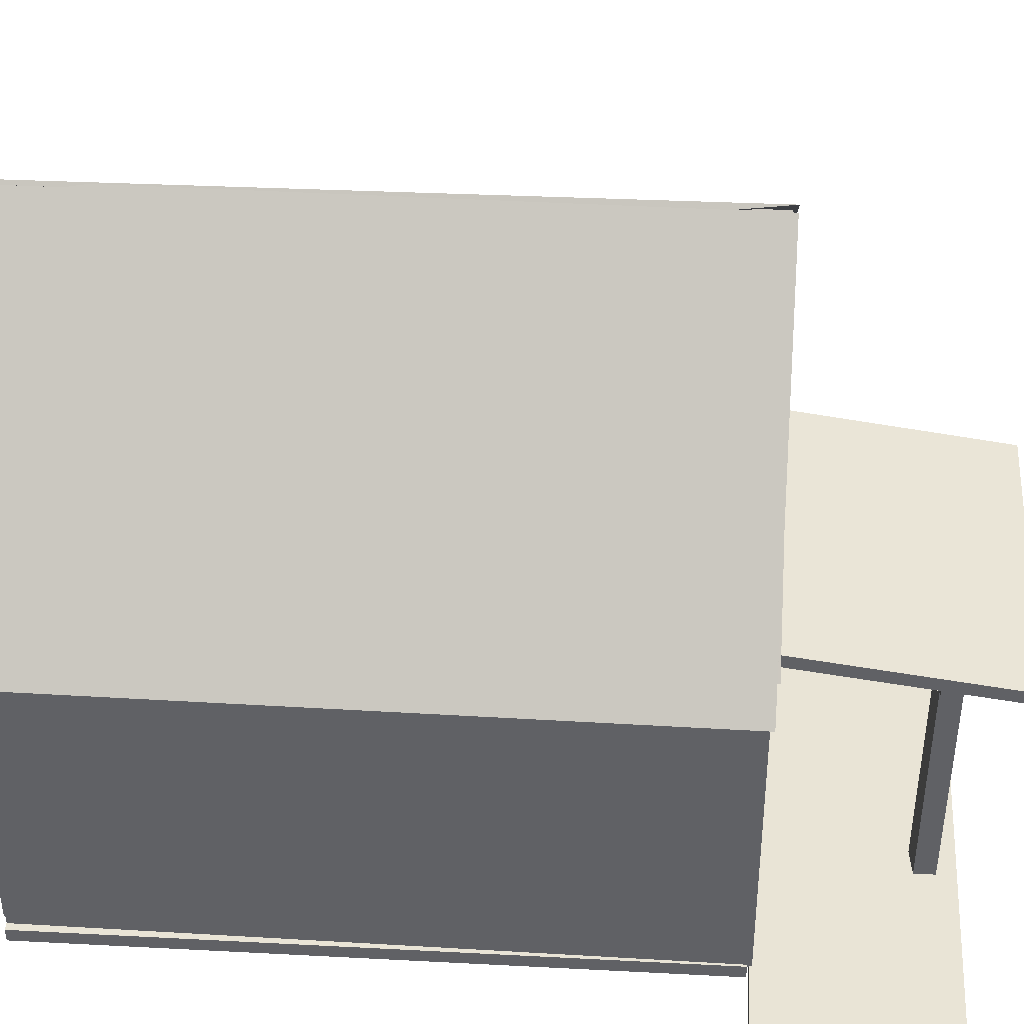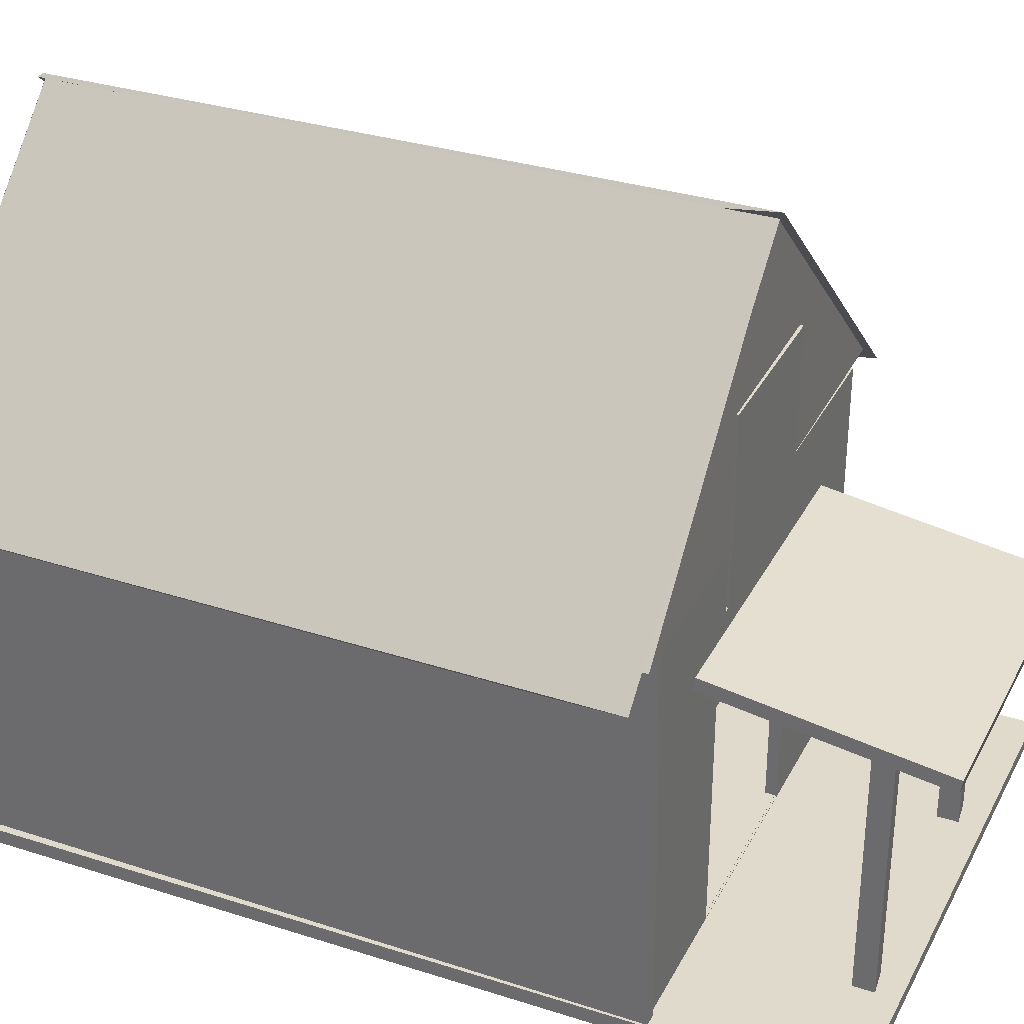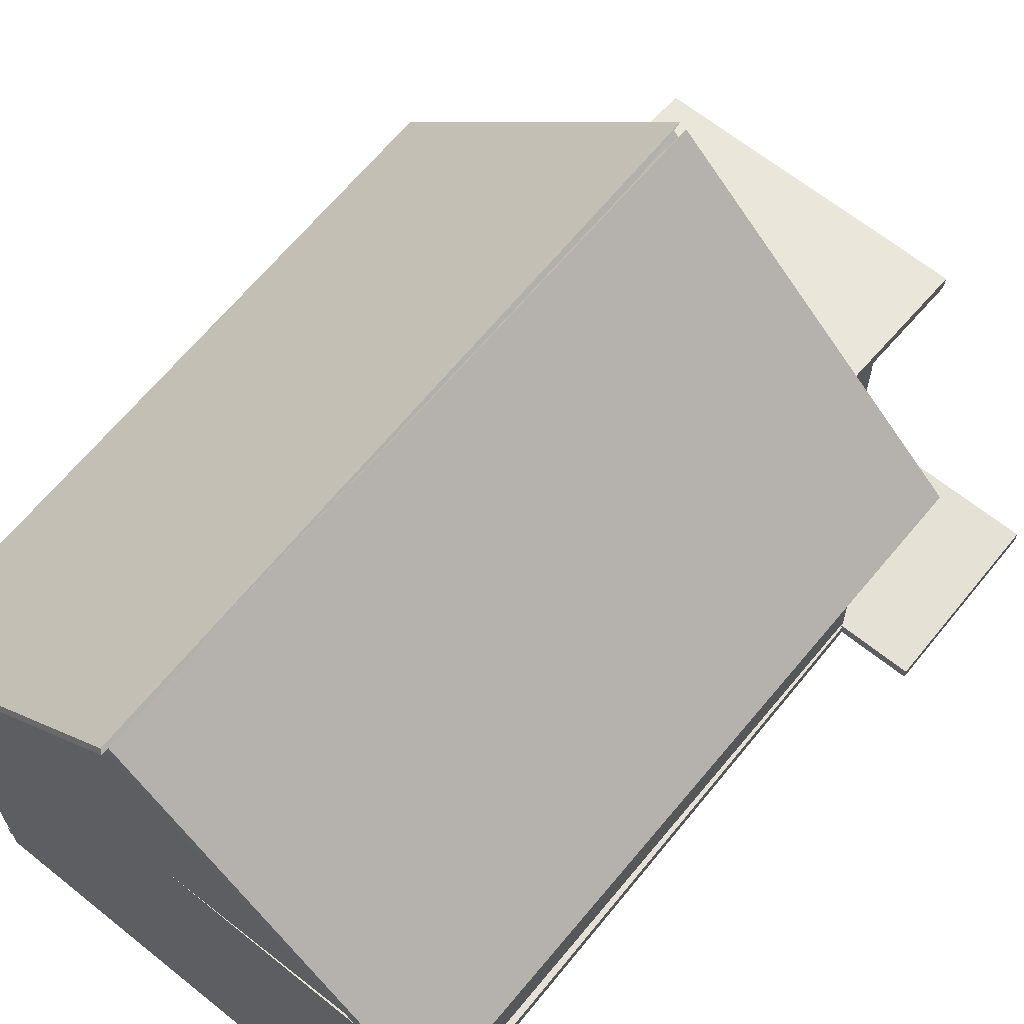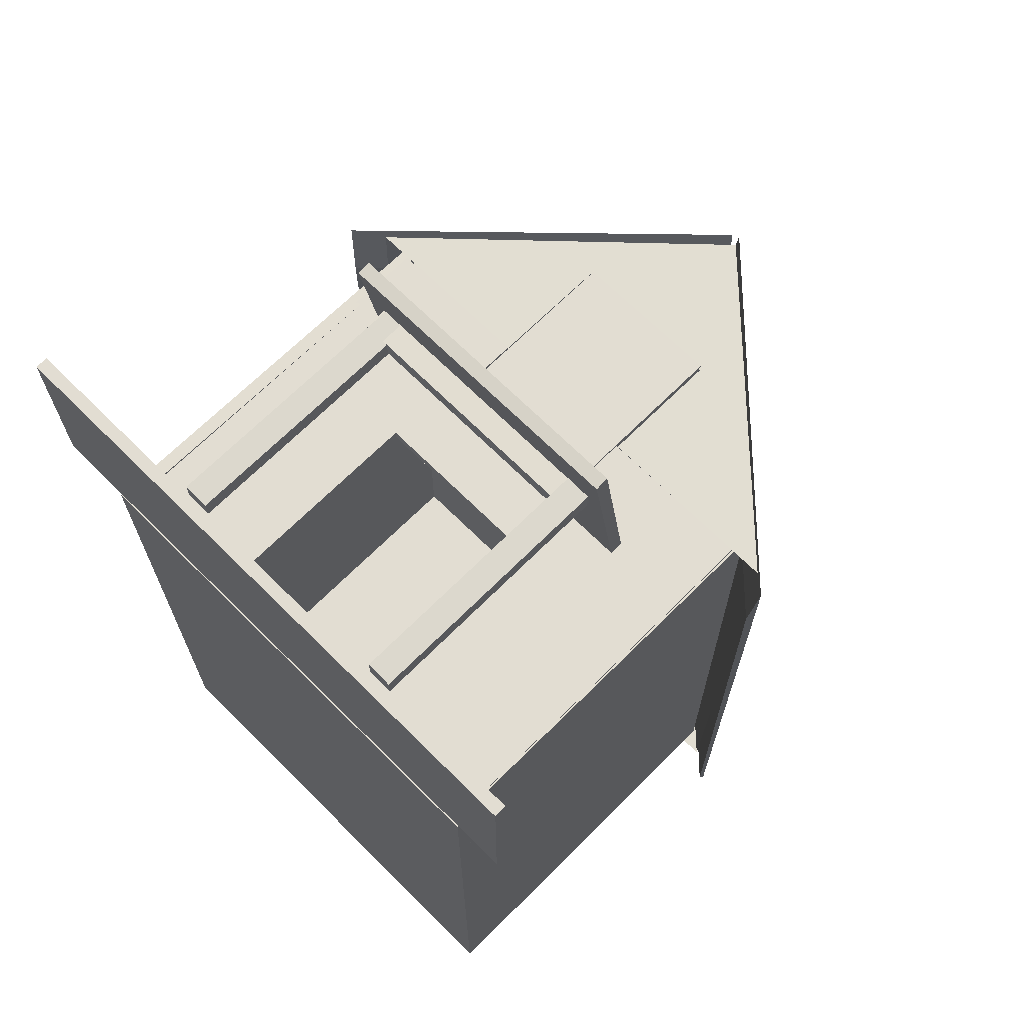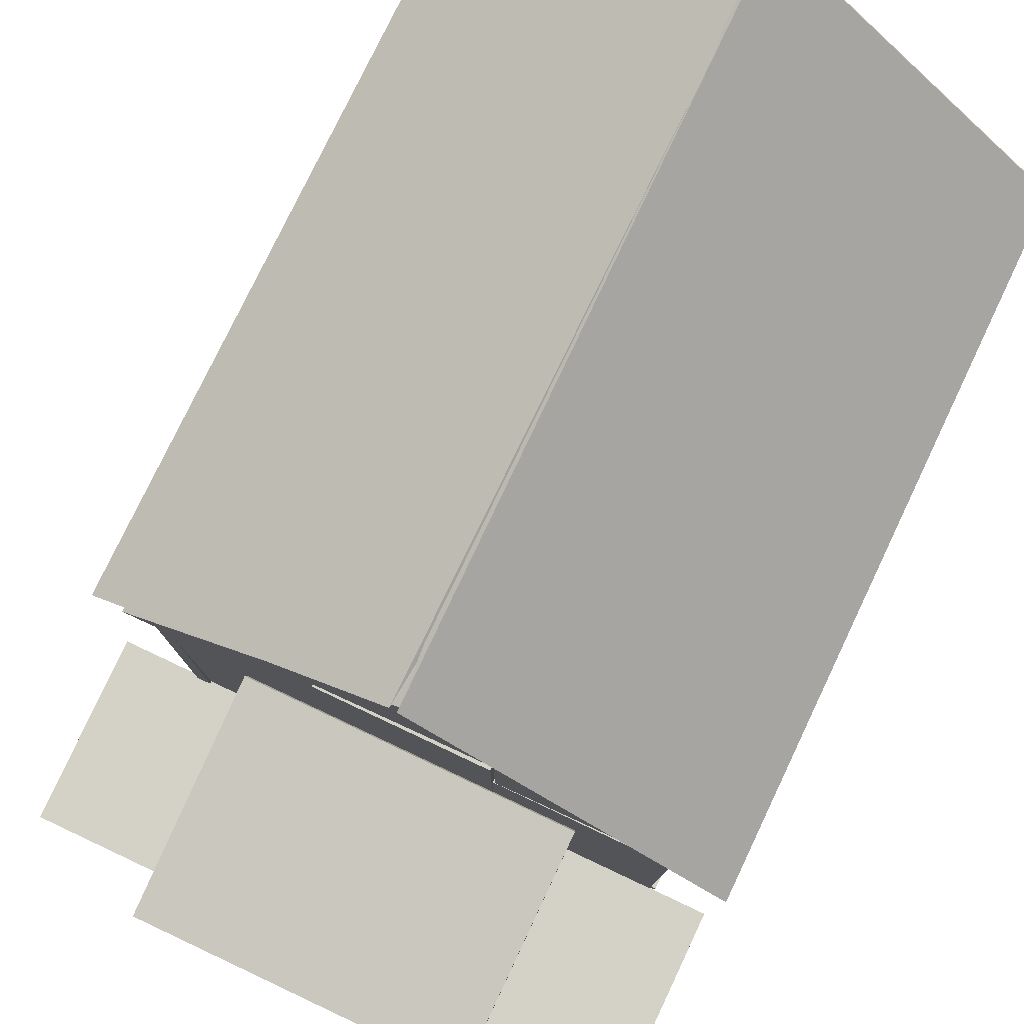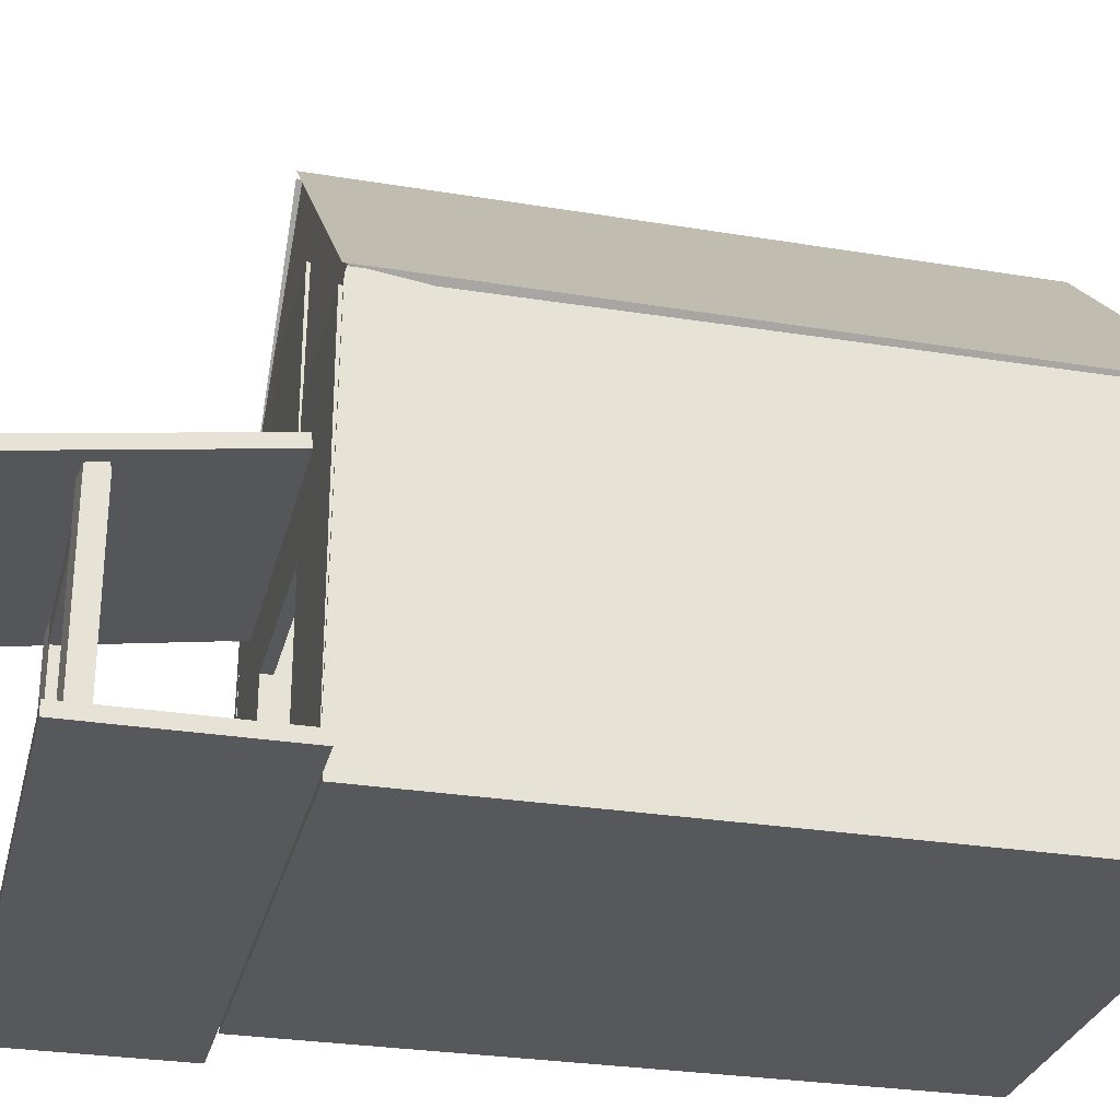
<metadata>
{"format":"obj","ext":"obj","renderer":"f3d","projection":"perspective","resolution":1024,"background":"white","views":[{"elev":42.7,"azim":-86.4,"up":"+Y"},{"elev":33.1,"azim":-66.1,"up":"+Y"},{"elev":64.7,"azim":-141.0,"up":"+Y"},{"elev":68.2,"azim":44.9,"up":"+Z"},{"elev":79.8,"azim":25.2,"up":"+Y"},{"elev":-28.8,"azim":76.6,"up":"+Y"}]}
</metadata>
<code>
g default
v 1.509 7.86 6.244
v 1.54 7.86 6.244
v 1.509 10.36 6.244
v 1.54 10.36 6.244
v 1.509 10.36 -6.841
v 1.54 10.36 -6.841
v 1.509 7.86 -6.841
v 1.54 7.86 -6.841
v -4.53 0.1033 -6.658
v 4.606 0.1033 -6.658
v -4.53 7.804 -6.658
v 4.606 7.804 -6.658
v -4.53 7.804 -6.886
v 4.606 7.804 -6.886
v -4.53 0.1033 -6.886
v 4.606 0.1033 -6.886
v -4.581 0.1084 6.509
v -4.474 -0.002959 -6.779
v -4.573 7.909 6.443
v -4.465 7.798 -6.845
v -4.848 7.91 6.441
v -4.741 7.798 -6.847
v -4.857 0.1087 6.506
v -4.749 -0.002692 -6.782
v -0.1172 13.09 6.501
v 0.05635 13.02 -6.933
v -6 7.423 6.457
v -5.827 7.347 -6.976
v -5.875 7.303 5.087
v -5.768 7.286 -7.031
v 0.008006 12.98 5.131
v 0.1147 12.96 -6.987
v -4.674 0.1033 6.229
v -4.674 0.1033 6.456
v -4.674 7.804 6.456
v -4.674 7.804 6.229
v 1.819 0.1678 6.229
v -1.908 0.1678 6.229
v -1.908 0.1678 6.456
v 1.819 0.1678 6.456
v 4.771 0.1033 6.229
v 4.771 0.1033 6.456
v -1.908 4.799 6.229
v -1.908 4.799 6.456
v 1.819 4.799 6.456
v 1.819 4.799 6.229
v -1.645 7.804 6.456
v -1.645 7.804 6.229
v -1.645 6.592 6.229
v -1.645 6.592 6.456
v 1.526 6.592 6.229
v 1.526 6.592 6.456
v 4.771 7.804 6.229
v 4.771 7.804 6.456
v 1.526 7.804 6.456
v 1.526 7.804 6.229
v 5.873 7.444 6.583
v 5.902 7.323 -6.957
v 0.02219 13.15 6.519
v 0.05123 13.03 -7.02
v -0.08299 13.03 5.138
v -0.006605 12.97 -7.076
v 5.768 7.321 5.201
v 5.844 7.264 -7.013
v -2.774 5.067 9.413
v -2.769 5.067 9.767
v -2.774 5.691 9.413
v -2.769 5.691 9.767
v 2.755 5.691 9.365
v 2.76 5.691 9.72
v 2.755 5.067 9.365
v 2.76 5.067 9.72
v 2.248 0.3363 9.4
v 2.249 0.3363 9.812
v 2.248 5.535 9.4
v 2.249 5.535 9.812
v 2.761 5.535 9.338
v 2.761 5.535 9.75
v 2.761 0.3363 9.338
v 2.761 0.3363 9.75
v -3.198 5.365 10.99
v 3.095 5.365 10.99
v -3.198 5.64 11.03
v 3.095 5.64 11.03
v -3.198 6.302 6.513
v 3.095 6.302 6.513
v -3.198 6.027 6.473
v 3.095 6.027 6.473
v -1.609 6.646 6.492
v 1.52 6.646 6.492
v -1.609 10.35 6.492
v 1.52 10.35 6.492
v -1.609 10.35 6.295
v 1.52 10.35 6.295
v -1.609 6.646 6.295
v 1.52 6.646 6.295
v -2.715 0.3363 9.4
v -2.714 0.3363 9.812
v -2.715 5.535 9.4
v -2.714 5.535 9.812
v -2.202 5.535 9.338
v -2.201 5.535 9.75
v -2.202 0.3363 9.338
v -2.201 0.3363 9.75
v -5.457 7.673 -6.836
v -0.05813 12.87 -6.94
v 5.345 7.675 -6.939
v -5.331 7.809 6.518
v 0.0688 13.01 6.413
v -1.63 10.29 6.457
v -1.63 7.81 6.482
v 5.472 7.812 6.415
v 1.557 10.29 6.427
v 1.557 7.811 6.452
v 4.802 0.1639 6.448
v 4.91 0.05314 -6.771
v 4.811 8.097 6.382
v 4.918 7.986 -6.838
v 4.537 8.098 6.38
v 4.644 7.987 -6.84
v 4.529 0.1642 6.446
v 4.636 0.05341 -6.773
v -4.902 -0.1204 6.419
v 4.902 -0.1204 6.419
v -4.902 0.1772 6.419
v 4.902 0.1772 6.419
v -4.902 0.1772 -6.789
v 4.902 0.1772 -6.789
v -4.902 -0.1204 -6.789
v 4.902 -0.1204 -6.789
v -6.407 -0.09889 10.22
v 5.949 -0.09889 10.22
v -6.407 0.1542 10.22
v 5.949 0.1542 10.22
v -6.407 0.1542 6.452
v 5.949 0.1542 6.452
v -6.407 -0.09889 6.452
v 5.949 -0.09889 6.452
v -4.516 7.813 6.355
v -1.628 7.813 6.355
v -4.516 7.865 6.355
v -1.628 7.865 6.355
v -4.516 7.865 -6.836
v -1.628 7.865 -6.836
v -4.516 7.813 -6.836
v -1.628 7.813 -6.836
v -1.565 10.32 6.112
v 1.513 10.32 6.112
v -1.565 10.37 6.112
v 1.513 10.37 6.112
v -1.565 10.37 -6.897
v 1.513 10.37 -6.897
v -1.565 10.32 -6.897
v 1.513 10.32 -6.897
v -1.559 7.795 -6.64
v 1.491 7.795 -6.64
v -1.559 10.24 -6.64
v 1.491 10.24 -6.64
v -1.559 10.24 -6.746
v 1.491 10.24 -6.746
v -1.559 7.795 -6.746
v 1.491 7.795 -6.746
v 1.538 7.807 6.112
v 4.426 7.807 6.112
v 1.538 7.859 6.112
v 4.426 7.859 6.112
v 1.538 7.859 -6.897
v 4.426 7.859 -6.897
v 1.538 7.807 -6.897
v 4.426 7.807 -6.897
v -1.61 7.86 6.244
v -1.579 7.86 6.244
v -1.61 10.36 6.244
v -1.579 10.36 6.244
v -1.61 10.36 -6.841
v -1.579 10.36 -6.841
v -1.61 7.86 -6.841
v -1.579 7.86 -6.841
g pCube18
f 1 2 3
f 3 2 4
f 3 4 5
f 5 4 6
f 5 6 7
f 7 6 8
f 7 8 1
f 1 8 2
f 2 8 4
f 4 8 6
f 7 1 5
f 5 1 3
f 9 10 11
f 11 10 12
f 11 12 13
f 13 12 14
f 13 14 15
f 15 14 16
f 15 16 9
f 9 16 10
f 10 16 12
f 12 16 14
f 15 9 13
f 13 9 11
f 17 18 19
f 19 18 20
f 19 20 21
f 21 20 22
f 21 22 23
f 23 22 24
f 23 24 17
f 17 24 18
f 18 24 20
f 20 24 22
f 23 17 21
f 21 17 19
f 25 26 27
f 27 26 28
f 27 28 29
f 29 28 30
f 29 30 31
f 31 30 32
f 32 26 31
f 31 26 25
f 26 32 28
f 28 32 30
f 31 25 29
f 29 25 27
f 33 34 36
f 36 34 35
f 37 38 40
f 40 38 39
f 33 41 34
f 34 41 42
f 38 43 39
f 39 43 44
f 40 45 37
f 37 45 46
g textureEditorIsolateSelectSet pCube18
f 35 47 36
f 36 47 48
g pCube18
f 45 44 46
f 46 44 43
f 49 48 50
f 50 48 47
f 51 49 52
f 52 49 50
f 42 41 54
f 54 41 53
f 52 55 51
f 51 55 56
g textureEditorIsolateSelectSet pCube18
f 55 54 56
f 56 54 53
g pCube18
f 46 43 49
f 36 48 33
f 48 49 33
f 49 43 33
f 43 38 33
f 45 50 44
f 34 39 35
f 39 44 35
f 44 50 35
f 50 47 35
f 33 38 41
f 38 37 41
f 49 51 46
f 56 53 51
f 53 41 51
f 51 41 46
f 41 37 46
f 34 42 39
f 39 42 40
f 50 45 52
f 42 54 40
f 40 54 45
f 45 54 52
f 54 55 52
f 57 58 59
f 59 58 60
f 59 60 61
f 61 60 62
f 61 62 63
f 63 62 64
f 64 58 63
f 63 58 57
f 58 64 60
f 60 64 62
f 63 57 61
f 61 57 59
f 65 66 67
f 67 66 68
f 67 68 69
f 69 68 70
f 69 70 71
f 71 70 72
f 72 66 71
f 71 66 65
f 66 72 68
f 68 72 70
f 71 65 69
f 69 65 67
f 73 74 75
f 75 74 76
f 76 78 75
f 75 78 77
f 77 78 79
f 79 78 80
f 79 80 73
f 73 80 74
f 74 80 76
f 76 80 78
f 79 73 77
f 77 73 75
f 81 82 83
f 83 82 84
f 83 84 85
f 85 84 86
f 85 86 87
f 87 86 88
f 87 88 81
f 81 88 82
f 82 88 84
f 84 88 86
f 87 81 85
f 85 81 83
f 89 90 91
f 91 90 92
f 91 92 93
f 93 92 94
f 93 94 95
f 95 94 96
f 95 96 89
f 89 96 90
f 90 96 92
f 92 96 94
f 95 89 93
f 93 89 91
f 97 98 99
f 99 98 100
f 100 102 99
f 99 102 101
f 101 102 103
f 103 102 104
f 103 104 97
f 97 104 98
f 98 104 100
f 100 104 102
f 103 97 101
f 101 97 99
f 105 106 107
f 106 105 109
f 109 105 108
f 107 106 112
f 112 106 109
f 114 112 113
f 112 109 113
f 113 109 110
f 109 108 110
f 108 111 110
f 115 116 117
f 117 116 118
f 117 118 119
f 119 118 120
f 119 120 121
f 121 120 122
f 121 122 115
f 115 122 116
f 116 122 118
f 118 122 120
f 121 115 119
f 119 115 117
f 123 124 125
f 125 124 126
f 125 126 127
f 127 126 128
f 127 128 129
f 129 128 130
f 129 130 123
f 123 130 124
f 124 130 126
f 126 130 128
f 129 123 127
f 127 123 125
f 131 132 133
f 133 132 134
f 133 134 135
f 135 134 136
f 135 136 137
f 137 136 138
f 137 138 131
f 131 138 132
f 132 138 134
f 134 138 136
f 137 131 135
f 135 131 133
f 139 140 141
f 141 140 142
f 141 142 143
f 143 142 144
f 143 144 145
f 145 144 146
f 145 146 139
f 139 146 140
f 140 146 142
f 142 146 144
f 145 139 143
f 143 139 141
f 147 148 149
f 149 148 150
f 149 150 151
f 151 150 152
f 151 152 153
f 153 152 154
f 153 154 147
f 147 154 148
f 148 154 150
f 150 154 152
f 153 147 151
f 151 147 149
f 155 156 157
f 157 156 158
f 157 158 159
f 159 158 160
f 159 160 161
f 161 160 162
f 161 162 155
f 155 162 156
f 156 162 158
f 158 162 160
f 161 155 159
f 159 155 157
f 163 164 165
f 165 164 166
f 165 166 167
f 167 166 168
f 167 168 169
f 169 168 170
f 169 170 163
f 163 170 164
f 164 170 166
f 166 170 168
f 169 163 167
f 167 163 165
f 171 172 173
f 173 172 174
f 173 174 175
f 175 174 176
f 175 176 177
f 177 176 178
f 177 178 171
f 171 178 172
f 172 178 174
f 174 178 176
f 177 171 175
f 175 171 173

</code>
